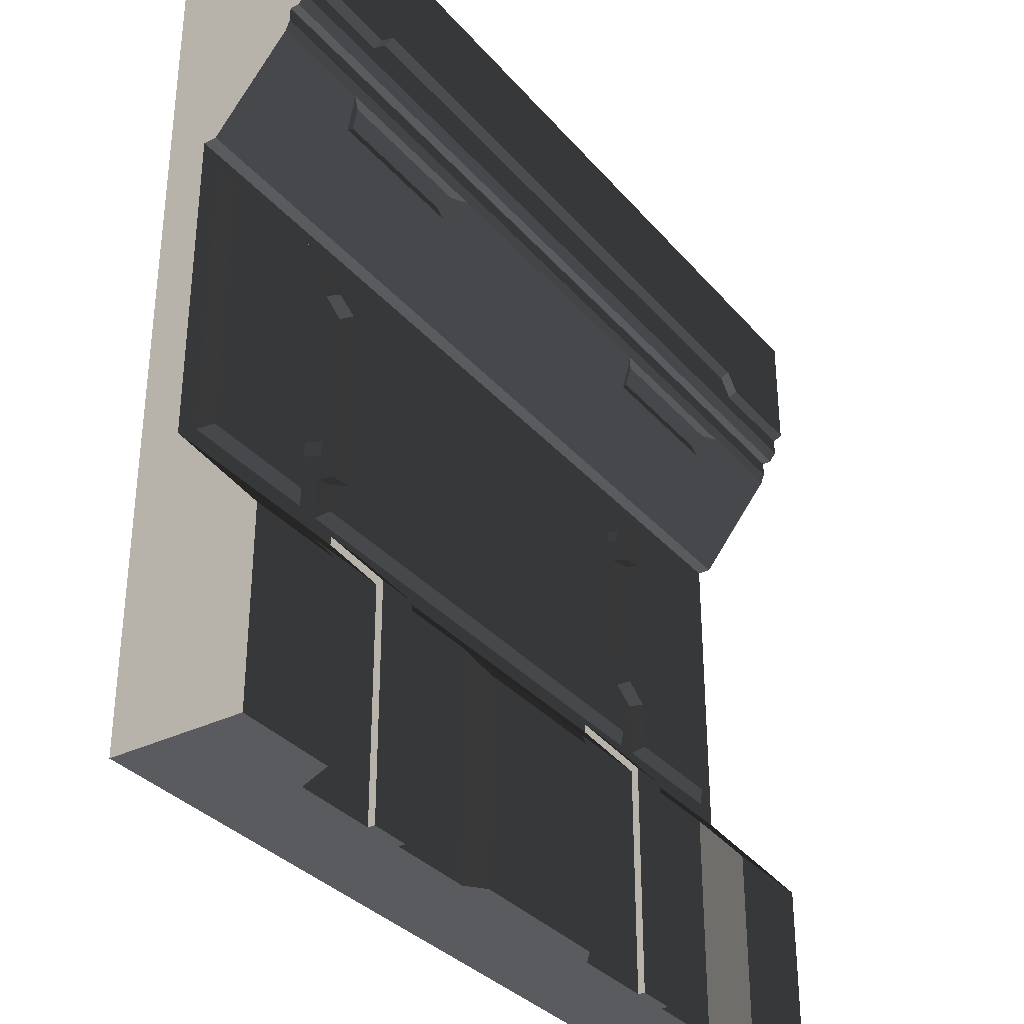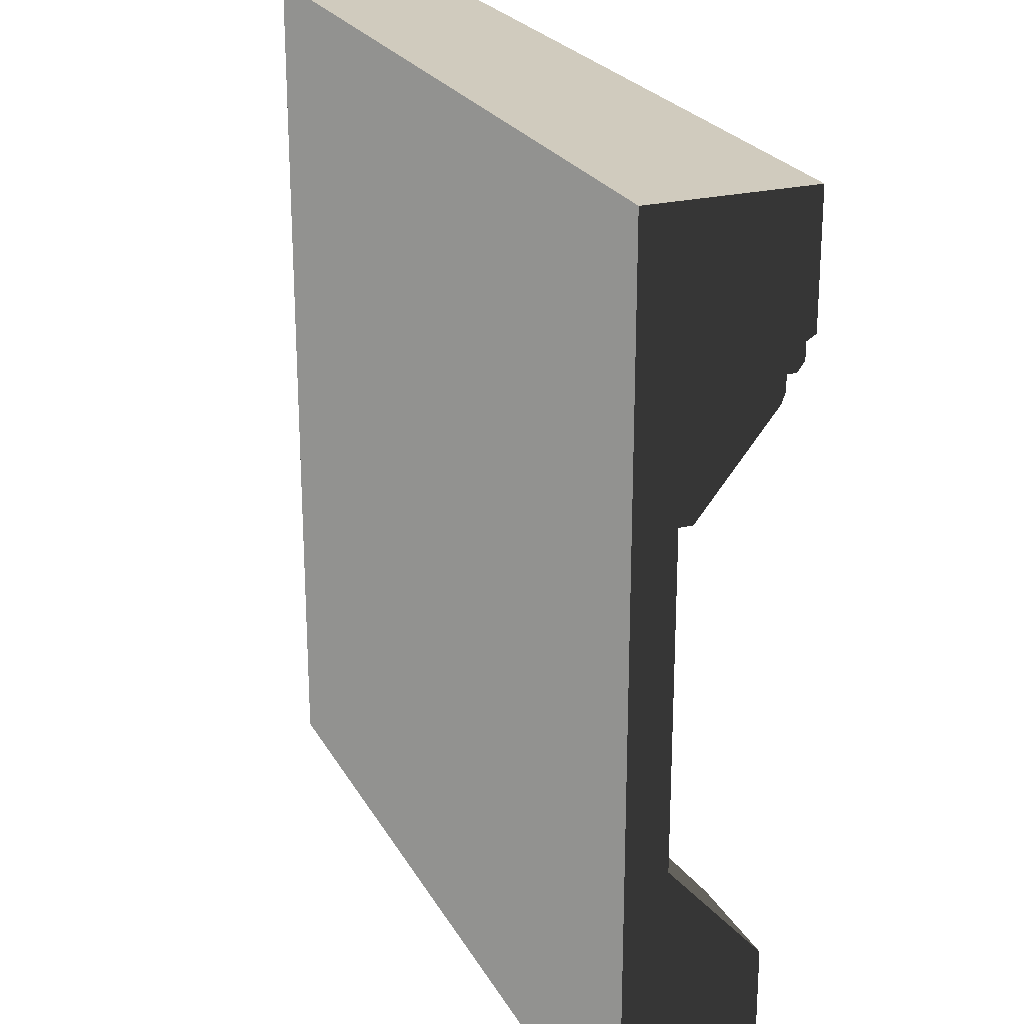
<metadata>
{"format":"obj","ext":"obj","renderer":"f3d","projection":"perspective","resolution":1024,"background":"white","views":[{"elev":-33.4,"azim":-56.1,"up":"+Y"},{"elev":23.6,"azim":-112.3,"up":"+Y"}]}
</metadata>
<code>
v 12 7.183 1.747
v 12 5.927 0.7369
v 12 6.882 1.496
v 1.335e-05 7.183 1.747
v 1.335e-05 6.882 1.496
v 3.815e-06 5.927 0.7369
v 1.535 -2.389 -3.815e-06
v 1.423 -2.389 1.8
v 1.647 -2.389 1.279
v 12 7.523 -4.768e-06
v 12 7.183 1.747
v 12 7.322 1.8
v 6 -2.389 -4.768e-06
v 4.651 -2.389 1.279
v 6 -2.389 1.279
v 12 7.523 -4.768e-06
v 12 7.322 1.8
v 12 7.523 1.8
v 12 7.183 1.747
v 10.39 6.882 1.496
v 10.58 7.183 1.747
v 12 6.882 1.496
v 10.58 5.927 0.7369
v 12 5.927 0.7369
v 8.274 6.882 1.496
v 9.64 5.927 0.7369
v 6.07 6.882 1.496
v 6.07 5.927 0.7369
v 6.07 7.183 1.747
v 8.078 7.183 1.747
v 10.89 5.594 0.6863
v 11.54 5.594 0.6863
v 11.54 1.931 0.6863
v 10.89 1.932 0.6863
v 9.913 4.941 0.6863
v 9.936 5.593 0.6863
v 9.913 2.599 0.6863
v 9.936 1.933 0.6863
v 9.584 2.826 0.6863
v 9.584 4.741 0.6863
v 12 1.582 0.5575
v 12 0.187 1.8
v 10.58 0.187 1.8
v 10.58 1.582 0.5575
v 10.35 0.772 1.279
v 9.64 1.582 0.5575
v 7.349 0.772 1.279
v 6 1.582 0.5575
v 6 0.772 1.279
v 2.361 1.582 0.5575
v 4.651 0.772 1.279
v 1.423 1.582 0.5575
v 1.647 0.772 1.279
v 1.423 0.187 1.8
v 3.815e-06 1.582 0.5575
v 5.722e-06 0.187 1.8
v 12 0.187 1.8
v 12 -2.389 1.8
v 10.58 -2.389 1.8
v 10.58 0.187 1.8
v 10.58 7.65 2.018
v 12 7.868 2.018
v 12 7.65 2.018
v 10.58 7.868 2.018
v 10.35 8.098 2.018
v 6 7.65 2.018
v 6 8.098 2.018
v 1.645 8.098 2.018
v 1.423 7.868 2.018
v 1.423 7.65 2.018
v 5.722e-06 7.65 2.018
v 5.722e-06 7.868 2.018
v 12 7.183 1.747
v 12 7.523 -4.768e-06
v 12 5.927 0.7369
v 12 5.927 0.5575
v 12 1.582 0.5575
v 12 -2.389 -4.768e-06
v 12 0.187 1.8
v 12 -2.389 1.8
v 5.722e-06 -2.389 1.8
v 3.815e-06 -2.389 -3.815e-06
v 5.722e-06 0.187 1.8
v 3.815e-06 1.582 0.5575
v 3.815e-06 7.523 -3.815e-06
v 3.815e-06 5.927 0.5575
v 3.815e-06 5.927 0.7369
v 1.335e-05 7.183 1.747
v 5.722e-06 7.322 1.8
v 5.722e-06 7.523 1.8
v 12 -2.389 1.8
v 12 -2.389 -4.768e-06
v 10.46 -2.389 -4.768e-06
v 10.58 -2.389 1.8
v 10.35 -2.389 1.279
v 7.349 -2.389 1.279
v 6 -2.389 -4.768e-06
v 6 -2.389 1.279
v 7.09 -2.389 1.484
v 6 -2.389 1.484
v 4.651 -2.389 1.279
v 4.91 -2.389 1.484
v 6 -2.389 -4.768e-06
v 1.647 -2.389 1.279
v 1.535 -2.389 -3.815e-06
v 5.722e-06 7.868 2.018
v 5.722e-06 7.65 2.018
v 3.815e-06 8.081 -3.815e-06
v 1.335e-05 7.523 1.926
v 5.722e-06 7.523 1.8
v 3.815e-06 7.523 -3.815e-06
v 1.612 6.882 1.496
v 1.335e-05 7.183 1.747
v 1.423 7.183 1.747
v 1.335e-05 6.882 1.496
v 1.423 5.927 0.7369
v 3.815e-06 5.927 0.7369
v 2.361 5.927 0.7369
v 3.726 6.882 1.496
v 5.93 5.927 0.7369
v 5.93 6.882 1.496
v 3.922 7.183 1.747
v 5.93 7.183 1.747
v 0.4563 5.594 0.6863
v 1.115 1.932 0.6863
v 0.4563 1.931 0.6863
v 1.115 5.594 0.6863
v 2.089 2.599 0.6863
v 2.066 1.933 0.6863
v 2.089 4.941 0.6863
v 2.066 5.593 0.6863
v 2.416 2.826 0.6863
v 2.416 4.741 0.6863
v 1.423 -2.389 1.8
v 5.722e-06 -2.389 1.8
v 5.722e-06 0.187 1.8
v 1.423 0.187 1.8
v 1.535 -2.389 -3.815e-06
v 3.815e-06 -2.389 -3.815e-06
v 5.722e-06 -2.389 1.8
v 1.423 -2.389 1.8
v 3.605 7.002 1.48
v 1.736 7.002 1.48
v 1.631 7.178 1.627
v 3.714 7.178 1.627
v 10.58 -2.389 1.8
v 10.35 -2.389 1.279
v 10.35 0.772 1.279
v 10.58 0.187 1.8
v 1.647 -2.389 1.279
v 1.423 -2.389 1.8
v 1.423 0.187 1.8
v 1.647 0.772 1.279
v 4.651 -2.389 1.279
v 1.647 -2.389 1.279
v 1.647 0.772 1.279
v 4.651 0.772 1.279
v 1.423 5.927 0.5575
v 3.815e-06 5.927 0.5575
v 3.815e-06 5.927 0.7369
v 1.423 5.927 0.7369
v 2.361 5.927 0.5575
v 2.361 5.927 0.7369
v 5.93 5.927 0.5575
v 5.93 5.927 0.7369
v 12 5.927 0.7369
v 12 5.927 0.5575
v 10.58 5.927 0.5575
v 10.58 5.927 0.7369
v 9.64 5.927 0.7369
v 9.64 5.927 0.5575
v 6.07 5.927 0.7369
v 6.07 5.927 0.5575
v 1.335e-05 7.183 1.747
v 5.722e-06 7.322 1.8
v 1.423 7.322 1.8
v 1.423 7.183 1.747
v 3.922 7.183 1.747
v 3.922 7.322 1.8
v 5.93 7.183 1.747
v 5.93 7.322 1.8
v 10.58 7.183 1.747
v 12 7.322 1.8
v 12 7.183 1.747
v 10.58 7.322 1.8
v 8.078 7.322 1.8
v 8.078 7.183 1.747
v 6.07 7.322 1.8
v 6.07 7.183 1.747
v 10.58 7.523 1.8
v 12 7.523 1.926
v 12 7.523 1.8
v 10.58 7.523 1.926
v 6.07 7.523 1.8
v 6 7.523 1.926
v 5.93 7.523 1.8
v 1.423 7.523 1.926
v 1.423 7.523 1.8
v 5.722e-06 7.523 1.8
v 1.335e-05 7.523 1.926
v 10.58 7.523 1.926
v 12 7.65 2.018
v 12 7.523 1.926
v 10.58 7.65 2.018
v 6 7.65 2.018
v 6 7.523 1.926
v 1.423 7.523 1.926
v 1.423 7.65 2.018
v 1.335e-05 7.523 1.926
v 5.722e-06 7.65 2.018
v 12 7.868 2.018
v 12 8.081 -4.768e-06
v 12 7.65 2.018
v 12 7.523 1.926
v 12 7.523 1.8
v 12 7.523 -4.768e-06
v 10.35 -2.389 1.279
v 7.349 -2.389 1.279
v 7.349 0.772 1.279
v 10.35 0.772 1.279
v 10.26 7.002 1.48
v 8.395 7.002 1.48
v 8.286 7.178 1.627
v 10.37 7.178 1.627
v 6 -2.389 1.484
v 4.91 -2.389 1.484
v 4.91 0.4762 1.484
v 6 0.4762 1.484
v 7.09 -2.389 1.484
v 7.09 0.4762 1.484
v 3.726 6.882 1.496
v 3.605 7.002 1.48
v 3.714 7.178 1.627
v 3.922 7.183 1.747
v 3.922 7.183 1.747
v 3.714 7.178 1.627
v 1.631 7.178 1.627
v 1.423 7.183 1.747
v 1.423 7.183 1.747
v 1.631 7.178 1.627
v 1.736 7.002 1.48
v 1.612 6.882 1.496
v 1.612 6.882 1.496
v 1.736 7.002 1.48
v 3.605 7.002 1.48
v 3.726 6.882 1.496
v 10.39 6.882 1.496
v 10.26 7.002 1.48
v 10.37 7.178 1.627
v 10.58 7.183 1.747
v 10.58 7.183 1.747
v 10.37 7.178 1.627
v 8.286 7.178 1.627
v 8.078 7.183 1.747
v 8.078 7.183 1.747
v 8.286 7.178 1.627
v 8.395 7.002 1.48
v 8.274 6.882 1.496
v 8.274 6.882 1.496
v 8.395 7.002 1.48
v 10.26 7.002 1.48
v 10.39 6.882 1.496
v 10.58 7.322 1.8
v 12 7.523 1.8
v 12 7.322 1.8
v 10.58 7.523 1.8
v 8.078 7.322 1.8
v 6.07 7.523 1.8
v 6.07 7.322 1.8
v 3.922 7.322 1.8
v 5.93 7.523 1.8
v 5.93 7.322 1.8
v 1.423 7.322 1.8
v 1.423 7.523 1.8
v 5.722e-06 7.322 1.8
v 5.722e-06 7.523 1.8
v 10.67 1.806 0.5575
v 11.54 1.931 0.6863
v 11.7 1.806 0.5575
v 10.89 1.932 0.6863
v 9.788 1.806 0.5575
v 9.936 1.933 0.6863
v 11.54 5.594 0.6863
v 11.7 5.72 0.5575
v 11.7 1.806 0.5575
v 11.54 1.931 0.6863
v 9.769 2.535 0.5575
v 9.913 2.599 0.6863
v 9.936 1.933 0.6863
v 9.788 1.806 0.5575
v 9.768 5.006 0.5575
v 9.913 4.941 0.6863
v 9.584 4.741 0.6863
v 9.441 4.828 0.5575
v 9.441 4.828 0.5575
v 9.584 4.741 0.6863
v 9.584 2.826 0.6863
v 9.441 2.742 0.5575
v 11.7 5.72 0.5575
v 11.54 5.594 0.6863
v 10.89 5.594 0.6863
v 10.67 5.72 0.5575
v 9.936 5.593 0.6863
v 9.788 5.72 0.5575
v 9.788 5.72 0.5575
v 9.936 5.593 0.6863
v 9.913 4.941 0.6863
v 9.768 5.006 0.5575
v 9.441 2.742 0.5575
v 9.584 2.826 0.6863
v 9.913 2.599 0.6863
v 9.769 2.535 0.5575
v 0.2953 1.806 0.5575
v 0.4563 1.931 0.6863
v 1.115 1.932 0.6863
v 1.326 1.806 0.5575
v 2.066 1.933 0.6863
v 2.213 1.806 0.5575
v 2.213 1.806 0.5575
v 2.066 1.933 0.6863
v 2.089 2.599 0.6863
v 2.233 2.535 0.5575
v 2.558 4.828 0.5575
v 2.416 4.741 0.6863
v 2.089 4.941 0.6863
v 2.233 5.006 0.5575
v 2.559 2.742 0.5575
v 2.416 2.826 0.6863
v 2.416 4.741 0.6863
v 2.558 4.828 0.5575
v 2.233 5.006 0.5575
v 2.089 4.941 0.6863
v 2.066 5.593 0.6863
v 2.213 5.72 0.5575
v 2.213 5.72 0.5575
v 2.066 5.593 0.6863
v 1.115 5.594 0.6863
v 1.326 5.72 0.5575
v 0.4563 5.594 0.6863
v 0.2953 5.72 0.5575
v 0.4563 5.594 0.6863
v 0.4563 1.931 0.6863
v 0.2953 1.806 0.5575
v 0.2953 5.72 0.5575
v 2.233 2.535 0.5575
v 2.089 2.599 0.6863
v 2.416 2.826 0.6863
v 2.559 2.742 0.5575
v 9.498 1.793 0.5575
v 9.363 1.918 0.6863
v 9.363 2.3 0.6863
v 9.498 2.345 0.5575
v 2.502 2.345 0.5575
v 2.637 2.3 0.6863
v 2.637 1.918 0.6863
v 2.502 1.793 0.5575
v 2.502 1.793 0.5575
v 2.637 1.918 0.6863
v 6 1.918 0.6863
v 6 1.793 0.5575
v 9.498 1.793 0.5575
v 9.363 1.918 0.6863
v 9.199 5.007 0.5575
v 9.079 5.075 0.6863
v 9.363 5.238 0.6863
v 9.498 5.193 0.5575
v 2.502 5.193 0.5575
v 2.637 5.238 0.6863
v 2.919 5.075 0.6863
v 2.799 5.007 0.5575
v 9.199 2.564 0.5575
v 9.079 2.492 0.6863
v 9.079 5.075 0.6863
v 9.199 5.007 0.5575
v 2.799 5.007 0.5575
v 2.919 5.075 0.6863
v 2.979 2.474 0.6863
v 2.799 2.564 0.5575
v 9.498 5.193 0.5575
v 9.363 5.238 0.6863
v 9.363 5.605 0.6863
v 9.498 5.73 0.5575
v 6 5.73 0.5575
v 2.637 5.605 0.6863
v 2.502 5.73 0.5575
v 6 5.605 0.6863
v 9.498 5.73 0.5575
v 9.363 5.605 0.6863
v 2.502 5.73 0.5575
v 2.637 5.605 0.6863
v 2.637 5.238 0.6863
v 2.502 5.193 0.5575
v 9.498 2.345 0.5575
v 9.363 2.3 0.6863
v 9.079 2.492 0.6863
v 9.199 2.564 0.5575
v 2.799 2.564 0.5575
v 2.979 2.474 0.6863
v 2.637 2.3 0.6863
v 2.502 2.345 0.5575
v 6.07 5.927 0.5575
v 5.93 5.927 0.5575
v 5.93 5.927 0.7369
v 6.07 5.927 0.7369
v 6.07 5.927 0.7369
v 5.93 5.927 0.7369
v 5.93 6.882 1.496
v 6.07 6.882 1.496
v 5.93 7.183 1.747
v 6.07 7.183 1.747
v 6.07 7.183 1.747
v 5.93 7.183 1.747
v 5.93 7.322 1.8
v 6.07 7.322 1.8
v 5.93 7.523 1.8
v 6.07 7.523 1.8
v 6.07 7.322 1.8
v 5.93 7.322 1.8
v 10.58 7.939 2.14
v 12 9.6 2.14
v 12 7.939 2.14
v 10.35 8.168 2.14
v 6 8.168 2.14
v 6 9.6 2.14
v 1.645 8.168 2.14
v 5.722e-06 9.6 2.14
v 1.423 7.939 2.14
v 5.722e-06 7.939 2.14
v 5.722e-06 7.939 2.14
v 5.722e-06 7.868 2.018
v 3.815e-06 8.081 -3.815e-06
v 5.722e-06 9.6 2.14
v 3.815e-06 9.6 -3.815e-06
v 10.58 7.868 2.018
v 10.58 7.939 2.14
v 12 7.939 2.14
v 12 7.868 2.018
v 12 8.081 -4.768e-06
v 12 7.868 2.018
v 12 7.939 2.14
v 12 9.6 2.14
v 12 9.6 -4.768e-06
v 10.35 8.098 2.018
v 10.35 8.168 2.14
v 10.58 7.939 2.14
v 10.58 7.868 2.018
v 6 9.6 2.14
v 12 9.6 -4.768e-06
v 12 9.6 2.14
v 6 9.6 -4.768e-06
v 3.815e-06 9.6 -3.815e-06
v 5.722e-06 9.6 2.14
v 6 8.098 2.018
v 10.35 8.168 2.14
v 10.35 8.098 2.018
v 6 8.168 2.14
v 1.645 8.098 2.018
v 1.645 8.168 2.14
v 1.423 7.868 2.018
v 1.423 7.939 2.14
v 1.645 8.168 2.14
v 1.645 8.098 2.018
v 5.722e-06 7.868 2.018
v 5.722e-06 7.939 2.14
v 1.423 7.939 2.14
v 1.423 7.868 2.018
v 6 0.772 1.279
v 4.91 0.4762 1.484
v 4.651 0.772 1.279
v 6 0.4762 1.484
v 7.349 0.772 1.279
v 7.09 0.4762 1.484
v 4.651 0.772 1.279
v 4.91 0.4762 1.484
v 4.91 -2.389 1.484
v 4.651 -2.389 1.279
v 7.349 -2.389 1.279
v 7.09 -2.389 1.484
v 7.09 0.4762 1.484
v 7.349 0.772 1.279
v 12 -2.389 -4.768e-06
v 12 7.523 -4.768e-06
v 10.46 -2.389 -4.768e-06
v 6 -2.389 -4.768e-06
v 6 9.6 -4.768e-06
v 12 8.081 -4.768e-06
v 12 9.6 -4.768e-06
v 3.815e-06 7.523 -3.815e-06
v 1.535 -2.389 -3.815e-06
v 3.815e-06 -2.389 -3.815e-06
v 3.815e-06 8.081 -3.815e-06
v 3.815e-06 9.6 -3.815e-06
v 2.829 -2.389 0.5575
v 2.829 1.705 0.5575
v 2.829 0.795 1.376
v 2.829 -2.389 1.376
v 2.829 1.705 0.5575
v 3.404 1.705 0.5575
v 3.404 0.795 1.376
v 2.829 0.795 1.376
v 3.404 1.705 0.5575
v 3.404 -2.389 0.5575
v 3.404 -2.389 1.376
v 3.404 0.795 1.376
v 3.404 -2.389 0.5575
v 2.829 -2.389 0.5575
v 2.829 -2.389 1.376
v 3.404 -2.389 1.376
v 2.829 -2.389 1.376
v 2.829 0.795 1.376
v 3.404 0.795 1.376
v 3.404 -2.389 1.376
v 8.556 -2.389 0.5575
v 8.556 1.705 0.5575
v 8.556 0.795 1.376
v 8.556 -2.389 1.376
v 8.556 1.705 0.5575
v 9.131 1.705 0.5575
v 9.131 0.795 1.376
v 8.556 0.795 1.376
v 9.131 1.705 0.5575
v 9.131 -2.389 0.5575
v 9.131 -2.389 1.376
v 9.131 0.795 1.376
v 9.131 -2.389 0.5575
v 8.556 -2.389 0.5575
v 8.556 -2.389 1.376
v 9.131 -2.389 1.376
v 8.556 -2.389 1.376
v 8.556 0.795 1.376
v 9.131 0.795 1.376
v 9.131 -2.389 1.376
v 9.64 1.582 0.5575
v 9.498 1.793 0.5575
v 9.498 2.345 0.5575
v 6 1.793 0.5575
v 6 1.582 0.5575
v 2.361 1.582 0.5575
v 2.502 1.793 0.5575
v 2.233 2.535 0.5575
v 2.502 2.345 0.5575
v 2.799 2.564 0.5575
v 2.213 1.806 0.5575
v 2.559 2.742 0.5575
v 1.423 1.582 0.5575
v 2.799 5.007 0.5575
v 1.326 1.806 0.5575
v 2.558 4.828 0.5575
v 3.815e-06 1.582 0.5575
v 0.2953 1.806 0.5575
v 2.502 5.193 0.5575
v 0.2953 5.72 0.5575
v 3.815e-06 5.927 0.5575
v 1.423 5.927 0.5575
v 1.326 5.72 0.5575
v 2.361 5.927 0.5575
v 2.213 5.72 0.5575
v 2.233 5.006 0.5575
v 2.502 5.73 0.5575
v 5.93 5.927 0.5575
v 6 5.73 0.5575
v 6.07 5.927 0.5575
v 9.64 5.927 0.5575
v 9.498 5.73 0.5575
v 9.498 5.193 0.5575
v 9.768 5.006 0.5575
v 9.441 4.828 0.5575
v 9.788 5.72 0.5575
v 9.199 5.007 0.5575
v 10.58 5.927 0.5575
v 9.441 2.742 0.5575
v 10.67 5.72 0.5575
v 9.199 2.564 0.5575
v 12 5.927 0.5575
v 11.7 5.72 0.5575
v 9.769 2.535 0.5575
v 11.7 1.806 0.5575
v 12 1.582 0.5575
v 10.58 1.582 0.5575
v 10.67 1.806 0.5575
v 9.788 1.806 0.5575
v 2.637 5.605 0.6863
v 6 5.605 0.6863
v 6 5.238 0.6863
v 2.637 5.238 0.6863
v 9.363 5.605 0.6863
v 2.919 5.075 0.6863
v 9.363 5.238 0.6863
v 6 5.075 0.6863
v 2.979 2.474 0.6863
v 9.079 5.075 0.6863
v 6 2.483 0.6863
v 2.637 2.3 0.6863
v 9.079 2.492 0.6863
v 6 2.3 0.6863
v 2.637 1.918 0.6863
v 9.363 2.3 0.6863
v 6 1.918 0.6863
v 9.363 1.918 0.6863
g Wall_05_Variant_(12)_211_17
f 1 3 2
f 4 6 5
f 7 9 8
f 10 12 11
f 13 15 14
f 16 18 17
f 19 21 20
f 19 20 22
f 22 20 23
f 22 23 24
f 23 20 25
f 23 25 26
f 26 25 27
f 26 27 28
f 25 29 27
f 25 30 29
f 31 33 32
f 31 34 33
f 35 34 31
f 35 31 36
f 35 37 34
f 34 37 38
f 39 37 35
f 39 35 40
f 41 43 42
f 41 44 43
f 43 44 45
f 45 44 46
f 45 46 47
f 47 46 48
f 47 48 49
f 49 48 50
f 49 50 51
f 51 50 52
f 51 52 53
f 53 52 54
f 54 52 55
f 54 55 56
f 57 59 58
f 57 60 59
f 61 63 62
f 61 62 64
f 61 64 65
f 61 65 66
f 66 65 67
f 66 67 68
f 66 68 69
f 66 69 70
f 71 70 69
f 71 69 72
f 73 75 74
f 75 76 74
f 77 74 76
f 77 78 74
f 77 79 78
f 79 80 78
f 81 83 82
f 83 84 82
f 85 82 84
f 85 84 86
f 87 85 86
f 88 85 87
f 88 89 85
f 85 89 90
f 91 93 92
f 91 94 93
f 93 94 95
f 93 95 96
f 93 96 97
f 97 96 98
f 98 96 99
f 98 99 100
f 101 98 100
f 101 100 102
f 103 101 104
f 103 104 105
f 106 108 107
f 107 108 109
f 109 108 110
f 108 111 110
f 112 114 113
f 112 113 115
f 116 112 115
f 116 115 117
f 118 112 116
f 118 119 112
f 120 119 118
f 120 121 119
f 121 122 119
f 121 123 122
f 124 126 125
f 124 125 127
f 127 125 128
f 128 125 129
f 127 128 130
f 127 130 131
f 130 128 132
f 130 132 133
f 134 136 135
f 134 137 136
f 138 140 139
f 138 141 140
f 142 144 143
f 142 145 144
f 146 148 147
f 146 149 148
f 150 152 151
f 150 153 152
f 154 156 155
f 154 157 156
f 158 160 159
f 158 161 160
f 162 161 158
f 162 163 161
f 164 163 162
f 164 165 163
f 166 168 167
f 166 169 168
f 168 169 170
f 168 170 171
f 171 170 172
f 171 172 173
f 174 176 175
f 174 177 176
f 178 176 177
f 178 179 176
f 180 179 178
f 180 181 179
f 182 184 183
f 182 183 185
f 182 185 186
f 182 186 187
f 187 186 188
f 187 188 189
f 190 192 191
f 190 191 193
f 193 194 190
f 193 195 194
f 195 196 194
f 197 196 195
f 197 198 196
f 199 198 197
f 199 197 200
f 201 203 202
f 201 202 204
f 205 201 204
f 205 206 201
f 205 207 206
f 205 208 207
f 209 207 208
f 209 208 210
f 211 213 212
f 213 214 212
f 214 215 212
f 212 215 216
f 217 219 218
f 217 220 219
f 221 223 222
f 221 224 223
f 225 227 226
f 225 228 227
f 229 228 225
f 229 230 228
f 231 233 232
f 231 234 233
f 235 237 236
f 235 238 237
f 239 241 240
f 239 242 241
f 243 245 244
f 243 246 245
f 247 249 248
f 247 250 249
f 251 253 252
f 251 254 253
f 255 257 256
f 255 258 257
f 259 261 260
f 259 262 261
f 263 265 264
f 263 264 266
f 267 263 266
f 267 266 268
f 268 269 267
f 270 272 271
f 273 270 271
f 273 271 274
f 275 273 274
f 275 274 276
f 277 279 278
f 277 278 280
f 281 277 280
f 281 280 282
f 283 285 284
f 283 286 285
f 287 289 288
f 287 290 289
f 291 293 292
f 291 294 293
f 295 297 296
f 295 298 297
f 299 301 300
f 299 302 301
f 302 303 301
f 302 304 303
f 305 307 306
f 305 308 307
f 309 311 310
f 309 312 311
f 313 315 314
f 313 316 315
f 316 317 315
f 316 318 317
f 319 321 320
f 319 322 321
f 323 325 324
f 323 326 325
f 327 329 328
f 327 330 329
f 331 333 332
f 331 334 333
f 335 337 336
f 335 338 337
f 338 339 337
f 338 340 339
f 341 343 342
f 341 344 343
f 345 347 346
f 345 348 347
f 349 351 350
f 349 352 351
f 353 355 354
f 353 356 355
f 357 359 358
f 357 360 359
f 359 360 361
f 359 361 362
f 363 365 364
f 363 366 365
f 367 369 368
f 367 370 369
f 371 373 372
f 371 374 373
f 375 377 376
f 375 378 377
f 379 381 380
f 379 382 381
f 383 385 384
f 383 384 386
f 387 383 386
f 387 386 388
f 389 391 390
f 389 392 391
f 393 395 394
f 393 396 395
f 397 399 398
f 397 400 399
f 401 403 402
f 401 404 403
f 405 407 406
f 405 408 407
f 408 409 407
f 408 410 409
f 411 413 412
f 411 414 413
f 415 417 416
f 415 418 417
f 419 421 420
f 420 422 419
f 420 423 422
f 420 424 423
f 424 425 423
f 424 426 425
f 425 426 427
f 428 427 426
f 429 431 430
f 431 429 432
f 431 432 433
f 434 436 435
f 434 437 436
f 438 440 439
f 440 438 441
f 441 438 442
f 443 445 444
f 443 446 445
f 447 449 448
f 447 448 450
f 451 447 450
f 451 452 447
f 453 455 454
f 453 454 456
f 457 453 456
f 457 456 458
f 459 461 460
f 459 462 461
f 463 465 464
f 463 466 465
f 467 469 468
f 467 468 470
f 471 467 470
f 471 470 472
f 473 475 474
f 473 476 475
f 477 479 478
f 477 480 479
f 481 483 482
f 483 484 482
f 484 485 482
f 486 482 485
f 487 486 485
f 488 485 484
f 489 488 484
f 490 488 489
f 491 485 488
f 492 485 491
f 493 495 494
f 493 496 495
f 497 499 498
f 497 500 499
f 501 503 502
f 501 504 503
f 505 507 506
f 505 508 507
f 509 511 510
f 509 512 511
f 513 515 514
f 513 516 515
f 517 519 518
f 517 520 519
f 521 523 522
f 521 524 523
f 525 527 526
f 525 528 527
f 529 531 530
f 529 532 531
f 533 535 534
f 536 533 534
f 536 537 533
f 538 537 536
f 538 536 539
f 539 540 538
f 540 539 541
f 542 540 541
f 538 540 543
f 542 544 540
f 545 538 543
f 546 544 542
f 545 543 547
f 546 548 544
f 549 545 547
f 549 547 550
f 551 548 546
f 552 549 550
f 552 553 549
f 554 553 552
f 554 552 555
f 556 554 555
f 556 555 557
f 551 558 548
f 558 556 557
f 551 556 558
f 556 551 559
f 560 556 559
f 560 559 561
f 562 560 561
f 563 562 561
f 563 561 564
f 565 563 564
f 566 563 565
f 565 567 566
f 563 566 568
f 565 569 567
f 570 563 568
f 569 571 567
f 570 568 572
f 569 573 571
f 574 570 572
f 574 572 575
f 573 576 571
f 573 535 576
f 577 574 575
f 577 578 574
f 579 578 577
f 579 577 580
f 533 576 535
f 533 579 580
f 576 533 581
f 533 580 581
f 582 584 583
f 582 585 584
f 584 586 583
f 584 585 587
f 584 588 586
f 584 587 589
f 589 588 584
f 589 587 590
f 589 591 588
f 589 590 592
f 592 591 589
f 592 590 593
f 592 594 591
f 592 593 595
f 595 594 592
f 595 593 596
f 595 597 594
f 595 596 598
f 599 597 595
f 599 595 598

</code>
